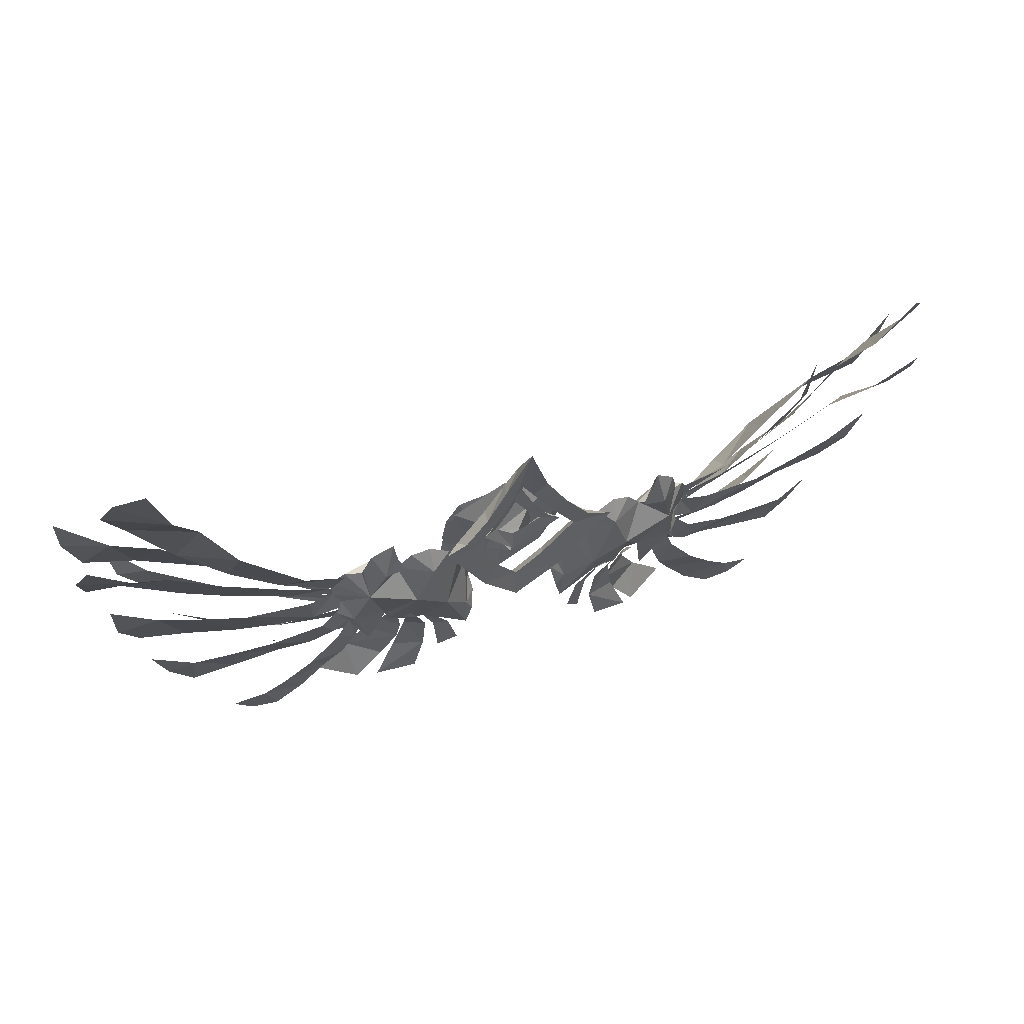
<metadata>
{"format":"obj","ext":"obj","renderer":"f3d","projection":"perspective","resolution":1024,"background":"white","views":[{"elev":44.0,"azim":-21.1,"up":"+Z"}]}
</metadata>
<code>
g common_back_90129
v -22.06 14.45 6.325
v -22.95 16.4 1.057
v -26.9 14.27 2.981
v -27.2 13.3 6.254
v -21.6 16.64 -6.796
v -21.52 15.89 -9.616
v -26.41 14.26 -1.041
v -25.03 15.74 -0.5342
v -19.65 13.19 -2.467
v -19.68 15.86 0.5908
v -9.565 9.882 7.73
v -12.99 11.75 6.221
v -13.72 9.337 11.9
v -11.14 8.792 11.01
v -9.662 13.77 1.813
v -13.36 13.35 3.593
v -7.418 13.06 4.284
v -17 13.08 -2.941
v -16.62 12.83 -2.8
v -14.95 12.81 -4.779
v -16.56 13.68 -4.982
v -10.12 13.51 -8.24
v -8.825 13.55 -11.99
v -11.26 15.28 -14.54
v -12.06 14.6 -9.007
v -19.36 17.73 -8.422
v -16.77 15.79 -8.708
v -16.85 17.47 -12.61
v -20.91 20.55 -12.51
v -22.61 20.21 -22.23
v -28.89 24.2 -21.76
v -23.63 22.38 -16.77
v -18.96 19.44 -17.68
v -13.38 15.8 -13.82
v -14.68 16.31 -18.7
v -20.2 17.68 -20.02
v -17.58 17.39 -14.15
v -13.94 13.83 -5.65
v -12.79 13.07 -5.328
v -16.24 15.54 -8.08
v -13.43 14.08 -7.979
v -17.51 14.14 -5.028
v -18.8 14.96 -4.789
v -42.55 19.77 5.451
v -42.04 24.51 -0.6167
v -49.61 26.33 0.8968
v -50.59 23.01 8.166
v -35.16 17.16 2.908
v -33.54 20.69 -1.149
v -34.63 16.68 -2.804
v -31.8 20.29 -7.106
v -38.17 23.51 -7.837
v -41.24 20.1 -2.909
v -26.43 18.4 -8.956
v -30.75 20.04 -10.87
v -31.26 17.57 -7.858
v -27.54 15.94 -5.832
v -24.4 15.01 -3.091
v -23.12 15.52 -5.784
v -42.4 23.3 5.759
v -40.37 16.62 10.9
v -33.8 14.78 7.236
v -34.67 19.67 3.706
v -55.34 17.48 19.87
v -48.81 17.64 16.67
v -51.75 24.71 8.973
v -58.83 22.84 12.85
v -27.35 13.81 5.07
v -26.9 14.27 2.981
v -48.68 3.094 34.49
v -45.04 6.264 29.08
v -53.68 12.51 26.78
v -56.72 8.033 33.68
v -40.21 7.866 20.66
v -47.53 13.76 18.75
v -34.09 13.76 8.018
v -31.41 10.04 11.49
v -25.64 11.34 8.625
v -26.93 13.54 4.877
v -54.26 10.32 19.33
v -49.05 12.78 15.58
v -54.86 18.46 11.12
v -59.79 14.64 15.46
v -42.11 13.24 11.29
v -47.12 18.44 6.786
v -51.16 15.01 6.312
v -45.94 14.98 4.327
v -47.05 21.38 -4.366
v -53.47 20.56 -2.011
v -39.17 14.04 3.197
v -40.12 19.3 -4.232
v -46.73 19.03 -8.43
v -41.29 18.17 -7.849
v -40.41 22.14 -14.49
v -46.72 22.41 -15.3
v -35.69 16.84 -6.516
v -34.13 20.49 -12.09
v -26.74 15.73 -6.078
v -28.64 14.32 -2.907
v -25.66 13.98 0.2681
v -24.61 14.18 -2.684
v -37.45 17.63 -17.49
v -34.34 17.04 -15.36
v -31.48 19.65 -20.1
v -35.45 19.81 -22.56
v -30.54 16.27 -12.13
v -27.8 18.7 -15.8
v 22.02 14.45 6.325
v 27.16 13.3 6.254
v 26.86 14.27 2.981
v 22.91 16.4 1.057
v 21.57 16.64 -6.796
v 24.99 15.74 -0.5342
v 26.37 14.26 -1.041
v 21.49 15.89 -9.616
v 19.62 13.19 -2.467
v 19.64 15.86 0.5908
v 9.528 9.882 7.73
v 11.1 8.792 11.01
v 13.68 9.337 11.9
v 12.96 11.75 6.221
v 9.625 13.77 1.813
v 7.381 13.06 4.284
v 13.32 13.35 3.593
v 16.96 13.08 -2.941
v 16.52 13.68 -4.976
v 14.92 12.81 -4.773
v 16.58 12.83 -2.8
v 10.08 13.51 -8.233
v 12.02 14.6 -9.001
v 11.22 15.28 -14.54
v 8.788 13.55 -11.98
v 19.33 17.72 -8.415
v 20.87 20.54 -12.5
v 16.82 17.46 -12.6
v 16.74 15.78 -8.701
v 22.58 20.2 -22.23
v 18.92 19.43 -17.67
v 23.6 22.37 -16.76
v 28.86 24.19 -21.75
v 13.34 15.8 -13.82
v 17.54 17.39 -14.14
v 20.16 17.69 -20.01
v 14.64 16.31 -18.69
v 12.76 13.07 -5.322
v 13.91 13.83 -5.644
v 16.2 15.54 -8.074
v 13.39 14.08 -7.973
v 17.48 14.13 -5.021
v 18.76 14.96 -4.782
v 49.58 26.34 0.9025
v 42.01 24.52 -0.611
v 42.52 19.78 5.457
v 50.55 23.02 8.171
v 33.5 20.69 -1.146
v 35.12 17.16 2.912
v 34.57 16.79 -2.76
v 41.13 20.29 -2.826
v 38.04 23.7 -7.746
v 31.71 20.4 -7.053
v 26.39 18.4 -8.952
v 27.51 15.94 -5.831
v 31.22 17.58 -7.854
v 30.72 20.05 -10.87
v 23.08 15.52 -5.784
v 24.36 15.01 -3.091
v 42.36 23.31 5.765
v 34.64 19.67 3.711
v 33.77 14.78 7.24
v 40.33 16.63 10.91
v 55.31 17.5 19.88
v 58.8 22.86 12.87
v 51.72 24.73 8.985
v 48.69 17.92 16.92
v 26.86 14.27 2.981
v 27.31 13.81 5.07
v 48.65 3.097 34.51
v 56.69 8.036 33.69
v 53.65 12.51 26.79
v 45.01 6.267 29.09
v 47.49 13.76 18.75
v 40.17 7.869 20.67
v 54.23 10.33 19.34
v 59.76 14.66 15.47
v 54.83 18.47 11.13
v 49.02 12.79 15.59
v 47.09 18.45 6.792
v 42.08 13.25 11.29
v 51.12 15.02 6.317
v 53.43 20.57 -2.005
v 47.02 21.39 -4.36
v 45.9 14.99 4.332
v 40.08 19.3 -4.229
v 39.13 14.04 3.201
v 46.66 19.32 -8.335
v 46.63 22.73 -15.19
v 40.32 22.38 -14.4
v 41.22 18.39 -7.775
v 34.05 20.64 -12.03
v 35.64 16.98 -6.468
v 26.7 15.77 -6.063
v 24.58 14.18 -2.684
v 25.63 13.98 0.2681
v 28.6 14.37 -2.893
v 37.42 17.64 -17.48
v 35.42 19.82 -22.55
v 31.45 19.66 -20.1
v 34.3 17.05 -15.36
v 27.76 18.7 -15.79
v 30.51 16.27 -12.12
v -5.104 10.92 14.65
v -4.059 9.032 13.65
v -7.341 8.731 10.22
v -9.453 10.28 10.55
v -2.08 11.18 18.3
v -5.779 7.795 15.84
v -3.005 7.985 19.8
v -1.786 13.08 12.84
v -0.001679 13.78 15.37
v -0.001673 12.49 13.33
v -1.214 11.93 12.03
v -8.951 7.649 12.45
v -1.467 9.244 17
v -0.001666 9.25 18.97
v -0.001672 10.96 21.23
v -5.618 9.983 1.439
v -12.02 6.857 12.11
v -4.243 12.76 2.667
v -3.403 10.74 3.736
v -3.316 11.38 10.08
v -4.336 12.11 10.16
v -5.609 9.683 10.86
v -0.001674 14.3 4.648
v -0.00167 13.26 3.411
v -2.253 11.07 13.4
v -0.001672 11.49 17.61
v -4.29 10.46 11.06
v -0.001672 13.34 6.306
v 5.101 10.92 14.65
v 9.449 10.28 10.55
v 7.338 8.731 10.22
v 4.055 9.032 13.65
v 2.077 11.18 18.3
v 3.002 7.985 19.8
v 5.776 7.795 15.84
v 1.782 13.08 12.84
v 1.211 11.93 12.03
v 8.948 7.649 12.45
v 1.463 9.244 17
v 5.615 9.983 1.439
v 4.24 12.76 2.667
v 12.02 6.857 12.11
v 3.4 10.74 3.736
v 3.313 11.38 10.08
v 4.333 12.11 10.16
v 5.605 9.683 10.86
v 2.25 11.07 13.4
v 4.287 10.46 11.06
v 5.679 19.34 3.859
v 3.026 21.16 3.267
v 1.1 19.58 7.762
v 3.675 18.35 8.21
v 3.811 21.15 0.3075
v 0.1439 21.17 -1.9
v 0.06617 21.98 1.142
v -4.101 20.95 0.3226
v -3.061 21 3.212
v -5.75 20.14 3.979
v -4.241 18.95 7.894
v -2.64 20.2 7.036
v -0.286 17.09 8.347
v -0.1664 17.63 11.34
v 5.429 18.69 8.742
v 4.03 18.19 5.836
v -4.18 18.36 5.162
v -5.88 19.45 8.439
v -0.2939 16.16 6.316
v 2.753 16.67 4.685
v 2.09 18.11 0.8025
v 2.77 20.47 0.1812
v -2.742 20.27 -0.09219
v -2.072 18.39 0.3083
v -3.133 17.09 3.996
v 4.826 18.4 1.314
v 6.639 19.62 -2.714
v 0.3066 20.02 -6.481
v 0.2585 19.33 -2.469
v -6.016 18.94 -3.023
v -4.519 18.43 0.247
v -8.945 18.39 3.106
v -7.483 16.91 9.239
v -3.689 16.09 6.94
v 1.786 15.24 5.21
v 3.466 16.17 7.869
v 2.939 16.81 1.294
v 0.1711 17.47 -0.6503
v -2.864 16.9 1.091
v -2.169 15.71 4.656
v -7.421 20.91 4.335
v -7.743 22.19 -0.1224
v 7.456 17.38 9.684
v 8.896 18.9 4.139
v -22.37 8.502 13.99
v -19.46 7.482 16.23
v -20.66 10.71 12.14
v -25.48 11.55 9.164
v -21.57 12.36 9.465
v -16.87 12.75 5.464
v -23.36 9.409 11.14
v -18.84 7.695 13.28
v -17.81 7.867 10.74
v -18.88 9.077 9.67
v -23.31 10.52 9.502
v -17.62 14.77 2.35
v -25.72 14.09 1.339
v -18.28 10.71 8.619
v -16.25 9.93 10.96
v -6.561 14.43 -0.227
v -9.346 14.5 -2.478
v -6.049 13.88 -3.176
v -6.594 12.84 -6.089
v -10.79 14.88 -4.96
v -16.29 14.42 -6.173
v -13.74 16.18 -1.074
v -18.94 14.02 -4.761
v -7.468 13.22 -8.913
v -13.47 14.11 -6.235
v -18.67 12.88 -2.774
v -15.31 12.84 -4.192
v -43.07 24.37 -6.332
v -48.39 24.19 -2.43
v -54.28 27.24 4.664
v -27.68 18.06 -5.371
v -25.2 14.29 1.51
v -25.56 14.39 0.1237
v -25.87 14.68 -0.9666
v -24.4 15.43 -3.091
v -26.9 14.27 2.981
v -34.96 20.72 -10.08
v -55.77 27.66 10.47
v -61.29 21.6 18.06
v -61.81 19.95 23.56
v -40.86 13.99 12.46
v -55.35 3.709 39.22
v -51.63 -0.4128 43.12
v -32.69 15.95 3.09
v -40.13 17.65 4.301
v -32.62 13.38 6.842
v -61.06 11.46 20.36
v -59.61 8.154 24.9
v -26.93 13.54 4.877
v -26.76 14.18 3.125
v -29.6 15.2 -1.545
v -30.44 12.99 3.593
v -56.47 18.23 2.61
v -57.22 15.48 9.449
v -26.76 14.18 3.125
v -34.44 17.08 -3.055
v -25.66 13.98 0.2681
v -29.93 17.83 -9.325
v -50.19 22.26 -12.27
v -52.42 21.34 -7.768
v -23.75 15.75 -8.327
v -25.5 16.93 -12.13
v -26.38 14.99 -6.807
v -39.19 19.66 -21.92
v -41.95 19.22 -19.69
v -24.61 14.18 -2.684
v -22.89 14.83 -5.494
v 22.34 8.502 13.99
v 20.62 10.71 12.14
v 19.43 7.482 16.23
v 25.45 11.55 9.164
v 16.83 12.75 5.464
v 21.54 12.36 9.465
v 23.32 9.409 11.14
v 17.77 7.867 10.74
v 18.8 7.695 13.28
v 18.85 9.077 9.67
v 23.28 10.52 9.502
v 17.59 14.77 2.35
v 25.68 14.09 1.339
v 18.25 10.71 8.619
v 16.21 9.93 10.96
v 9.309 14.5 -2.478
v 6.524 14.43 -0.227
v 6.012 13.88 -3.176
v 6.557 12.84 -6.089
v 10.76 14.88 -4.96
v 16.25 14.42 -6.173
v 13.43 14.11 -6.235
v 13.7 16.18 -1.074
v 18.34 14.72 -4.36
v 7.431 13.22 -8.913
v 18.63 12.88 -2.774
v 15.28 12.84 -4.192
v 42.93 24.6 -6.222
v 48.24 24.46 -2.305
v 54.24 27.25 4.67
v 27.6 18.11 -5.342
v 25.52 14.39 0.1237
v 25.16 14.29 1.51
v 25.83 14.68 -0.9666
v 24.36 15.43 -3.091
v 26.86 14.27 2.981
v 34.92 20.73 -10.08
v 55.74 27.67 10.47
v 61.78 19.97 23.57
v 61.26 21.62 18.08
v 40.83 14 12.47
v 34.06 13.76 8.022
v 31.38 10.05 11.49
v 55.32 3.713 39.23
v 51.59 -0.4098 43.14
v 25.6 11.34 8.625
v 26.89 13.54 4.877
v 40.1 17.65 4.305
v 32.65 15.96 3.094
v 32.59 13.38 6.846
v 61.03 11.47 20.38
v 59.58 8.166 24.92
v 26.89 13.54 4.877
v 26.72 14.18 3.125
v 29.56 15.21 -1.541
v 30.4 13 3.597
v 56.44 18.24 2.616
v 57.18 15.49 9.455
v 26.72 14.18 3.125
v 34.41 17.09 -3.051
v 25.63 13.98 0.2681
v 29.87 17.92 -9.289
v 50.1 22.6 -12.14
v 52.31 21.69 -7.645
v 25.47 16.94 -12.13
v 23.71 15.76 -8.324
v 26.35 15 -6.805
v 39.15 19.67 -21.92
v 41.92 19.23 -19.69
v 24.58 14.18 -2.684
v 22.85 14.83 -5.494
v -0.00166 6.179 27.29
v -0.04782 17.52 9.575
v 0.05355 16.95 12.89
v -0.06186 21.73 4.884
v 7.652 20.12 2.854
v 5.249 21.6 -1.413
v -0.8428 21.71 -4.227
v -0.09682 14.11 2.233
v -0.09682 14.11 2.233
v -9.583 18.6 -0.5777
v 10.13 21.18 -0.09535
v 9.021 20.79 0.05737
f 1 2 3
f 3 4 1
f 5 6 7
f 7 8 5
f 9 6 5
f 5 10 9
f 11 12 13
f 13 14 11
f 15 16 12
f 12 17 15
f 18 19 20
f 20 21 18
f 22 23 24
f 24 25 22
f 26 27 28
f 28 29 26
f 30 31 32
f 32 33 30
f 28 33 32
f 32 29 28
f 34 35 36
f 36 37 34
f 22 25 38
f 38 39 22
f 40 41 34
f 34 37 40
f 40 21 20
f 20 41 40
f 42 27 26
f 26 43 42
f 44 45 46
f 46 47 44
f 48 49 45
f 45 44 48
f 50 51 52
f 52 53 50
f 54 55 56
f 56 57 54
f 54 57 58
f 58 59 54
f 60 61 62
f 62 63 60
f 64 65 66
f 66 67 64
f 65 61 60
f 60 66 65
f 63 62 68
f 68 69 63
f 70 71 72
f 72 73 70
f 71 74 75
f 75 72 71
f 76 77 78
f 78 79 76
f 80 81 82
f 82 83 80
f 81 84 85
f 85 82 81
f 86 87 88
f 88 89 86
f 87 90 91
f 91 88 87
f 92 93 94
f 94 95 92
f 93 96 97
f 97 94 93
f 98 99 100
f 100 101 98
f 102 103 104
f 104 105 102
f 103 106 107
f 107 104 103
f 108 109 110
f 110 111 108
f 112 113 114
f 114 115 112
f 116 117 112
f 112 115 116
f 118 119 120
f 120 121 118
f 122 123 121
f 121 124 122
f 125 126 127
f 127 128 125
f 129 130 131
f 131 132 129
f 133 134 135
f 135 136 133
f 137 138 139
f 139 140 137
f 135 134 139
f 139 138 135
f 141 142 143
f 143 144 141
f 129 145 146
f 146 130 129
f 147 142 141
f 141 148 147
f 147 148 127
f 127 126 147
f 149 150 133
f 133 136 149
f 151 152 153
f 153 154 151
f 152 155 156
f 156 153 152
f 157 158 159
f 159 160 157
f 161 162 163
f 163 164 161
f 161 165 166
f 166 162 161
f 167 168 169
f 169 170 167
f 171 172 173
f 173 174 171
f 174 173 167
f 167 170 174
f 168 175 176
f 176 169 168
f 177 178 179
f 179 180 177
f 180 179 181
f 181 182 180
f 183 184 185
f 185 186 183
f 186 185 187
f 187 188 186
f 189 190 191
f 191 192 189
f 192 191 193
f 193 194 192
f 195 196 197
f 197 198 195
f 198 197 199
f 199 200 198
f 201 202 203
f 203 204 201
f 205 206 207
f 207 208 205
f 208 207 209
f 209 210 208
f 211 212 213
f 213 214 211
f 215 211 216
f 216 217 215
f 218 219 220
f 220 221 218
f 216 211 214
f 214 222 216
f 223 212 211
f 211 215 223
f 224 223 215
f 215 225 224
f 226 227 214
f 214 228 226
f 228 214 213
f 213 229 228
f 230 231 218
f 218 221 230
f 232 231 233
f 233 234 232
f 218 235 236
f 236 219 218
f 237 235 218
f 218 231 237
f 230 238 233
f 233 231 230
f 239 240 241
f 241 242 239
f 243 244 245
f 245 239 243
f 246 247 220
f 220 219 246
f 245 248 240
f 240 239 245
f 249 243 239
f 239 242 249
f 224 225 243
f 243 249 224
f 250 251 240
f 240 252 250
f 251 253 241
f 241 240 251
f 254 247 246
f 246 255 254
f 256 234 233
f 233 255 256
f 246 219 236
f 236 257 246
f 258 255 246
f 246 257 258
f 254 255 233
f 233 238 254
f 259 260 261
f 261 262 259
f 263 264 265
f 265 260 263
f 266 267 265
f 265 264 266
f 268 269 270
f 270 267 268
f 271 272 273
f 273 274 271
f 275 276 272
f 272 271 275
f 277 271 274
f 274 278 277
f 279 278 274
f 274 280 279
f 281 282 279
f 279 280 281
f 282 281 275
f 275 283 282
f 283 275 271
f 271 277 283
f 284 285 286
f 286 287 284
f 288 289 287
f 287 286 288
f 289 290 291
f 291 292 289
f 293 294 284
f 284 295 293
f 295 284 287
f 287 296 295
f 289 297 296
f 296 287 289
f 297 289 292
f 292 298 297
f 298 292 294
f 294 293 298
f 299 275 281
f 281 300 299
f 294 301 302
f 302 284 294
f 303 304 305
f 2 1 10
f 4 306 1
f 1 307 308
f 309 303 305
f 305 310 311
f 305 311 312
f 307 309 305
f 307 305 312
f 307 313 309
f 314 308 16
f 5 2 10
f 1 314 10
f 5 8 2
f 8 315 2
f 7 315 8
f 1 306 307
f 307 312 316
f 2 315 3
f 307 316 308
f 1 308 314
f 308 316 317
f 12 317 13
f 12 11 17
f 305 304 310
f 15 318 319
f 318 320 319
f 319 320 321
f 319 321 322
f 322 323 324
f 319 324 15
f 324 314 16
f 324 323 325
f 324 16 15
f 324 319 322
f 321 326 322
f 15 17 318
f 326 327 322
f 308 12 16
f 10 325 9
f 10 314 324
f 12 308 317
f 306 313 307
f 10 324 325
f 42 43 328
f 38 329 39
f 53 330 331
f 47 46 332
f 330 53 52
f 51 50 333
f 334 335 49
f 333 50 336
f 336 337 333
f 334 49 48
f 334 48 338
f 56 55 339
f 47 332 340
f 341 342 64
f 341 64 67
f 76 343 77
f 70 344 345
f 344 70 73
f 74 77 343
f 75 74 343
f 346 347 348
f 80 349 350
f 346 348 351
f 349 80 83
f 84 348 347
f 85 84 347
f 346 351 352
f 353 90 354
f 86 355 356
f 353 354 357
f 355 86 89
f 91 90 358
f 353 357 359
f 98 360 99
f 92 361 362
f 361 92 95
f 96 99 360
f 97 96 360
f 363 364 365
f 102 366 367
f 363 365 368
f 366 102 105
f 106 365 364
f 107 106 364
f 363 368 369
f 358 90 353
f 370 371 372
f 111 117 108
f 109 108 373
f 108 374 375
f 376 371 370
f 371 377 378
f 371 379 377
f 375 371 376
f 375 379 371
f 375 376 380
f 381 124 374
f 112 117 111
f 108 117 381
f 112 111 113
f 113 111 382
f 114 113 382
f 108 375 373
f 375 383 379
f 111 110 382
f 375 374 383
f 108 381 374
f 374 384 383
f 121 120 384
f 121 123 118
f 371 378 372
f 122 385 386
f 386 385 387
f 385 388 387
f 385 389 388
f 389 390 391
f 385 122 392
f 392 124 381
f 392 393 390
f 392 122 124
f 392 389 385
f 388 389 394
f 122 386 123
f 394 389 391
f 374 124 121
f 117 392 381
f 121 384 374
f 373 375 380
f 117 393 392
f 149 395 150
f 146 145 396
f 397 158 398
f 399 151 154
f 158 397 159
f 157 160 400
f 155 401 402
f 157 400 403
f 404 403 400
f 156 155 402
f 405 156 402
f 164 163 406
f 407 399 154
f 408 409 171
f 171 409 172
f 410 411 412
f 413 177 414
f 412 411 415
f 177 413 178
f 412 182 410
f 182 181 410
f 415 411 416
f 417 418 419
f 420 183 421
f 419 418 422
f 183 420 184
f 419 188 417
f 188 187 417
f 422 418 423
f 194 424 425
f 426 189 427
f 425 424 428
f 189 426 190
f 194 193 429
f 428 424 430
f 431 201 204
f 432 195 433
f 195 432 196
f 204 200 431
f 200 199 431
f 434 435 436
f 437 205 438
f 436 435 439
f 205 437 206
f 436 210 434
f 210 209 434
f 439 435 440
f 194 429 424
f 217 225 215
f 214 227 222
f 217 441 225
f 237 231 232
f 244 243 225
f 240 248 252
f 244 225 441
f 255 258 256
f 269 442 270
f 299 276 275
f 294 292 443
f 444 261 260
f 444 260 265
f 444 265 267
f 444 267 270
f 261 444 270
f 262 261 442
f 263 260 259
f 268 267 266
f 280 445 446
f 280 446 447
f 278 448 277
f 278 279 448
f 279 282 448
f 448 282 283
f 277 448 283
f 295 449 293
f 296 449 295
f 296 297 449
f 298 449 297
f 293 449 298
f 447 281 280
f 447 300 281
f 445 280 274
f 274 273 445
f 291 443 292
f 288 290 289
f 288 450 290
f 302 285 284
f 302 451 285
f 446 445 452
f 442 261 270
f 294 443 301
f 322 327 323
f 389 392 390
g common_back_90129
v -13.64 8.164 8.48
v -15.99 9.102 2.834
v -11.24 10.05 -0.4188
v -9.565 9.882 7.73
v 13.61 8.164 8.48
v 9.528 9.882 7.73
v 11.21 10.05 -0.4188
v 15.96 9.102 2.834
v -1.467 9.244 17
v -3.005 7.985 19.8
v -5.779 7.795 15.84
v -4.059 9.032 13.65
v -7.341 8.731 10.22
v -8.951 7.649 12.45
v -12.02 6.857 12.11
v -5.618 9.983 1.439
v -3.403 10.74 3.736
v -2.253 11.07 13.4
v -4.29 10.46 11.06
v -3.316 11.38 10.08
v -1.214 11.93 12.03
v -0.001672 11.49 17.61
v -0.001673 12.49 13.33
v -0.001672 13.34 6.306
v -0.001671 13.27 3.756
v -0.00167 13.26 3.411
v 3.313 11.38 10.08
v -0.001664 12 -0.358
v -0.001671 14.47 -2.638
v -4.243 12.76 2.667
v -3.403 10.74 3.736
v -0.001662 11.98 -4.609
v -0.001671 14.39 -2.702
v -0.001664 12 -0.358
v -0.001662 11.98 -4.609
v -0.001666 9.25 18.97
v -0.00166 6.179 27.29
v 1.463 9.244 17
v 4.055 9.032 13.65
v 5.776 7.795 15.84
v 3.002 7.985 19.8
v 7.338 8.731 10.22
v 8.948 7.649 12.45
v 3.4 10.74 3.736
v 5.615 9.983 1.439
v 12.02 6.857 12.11
v 2.25 11.07 13.4
v 1.211 11.93 12.03
v 4.287 10.46 11.06
v 3.4 10.74 3.736
v 4.24 12.76 2.667
v -7.627 12.2 -3.938
v -7.468 13.22 -8.913
v -6.594 12.84 -6.089
v -22.37 8.502 13.99
v -20.75 7.288 10.94
v -19.46 7.482 16.23
v -18.28 10.71 8.619
v -22.65 9.354 5.569
v -24.49 12.11 -0.8236
v -19.65 13.19 -2.467
v -25.72 14.09 1.339
v -26.41 14.26 -1.041
v -26.9 14.27 2.981
v -27.2 13.3 6.254
v -25.48 11.55 9.164
v -23.36 9.409 11.14
v -18.88 9.077 9.67
v -17.81 7.867 10.74
v -23.31 10.52 9.502
v -6.049 13.88 -3.176
v -16.25 9.93 10.96
v -6.561 14.43 -0.227
v -7.418 13.06 4.284
v -11.14 8.792 11.01
v -21.52 15.89 -9.616
v -18.94 14.02 -4.761
v -16.29 14.42 -6.173
v -18.84 7.695 13.28
v -13.72 9.337 11.9
v -13.47 14.11 -6.235
v 19.64 15.86 0.5908
v 19.62 13.19 -2.467
v 18.34 14.72 -4.36
v 7.59 12.2 -3.938
v 6.557 12.84 -6.089
v 7.431 13.22 -8.913
v 22.34 8.502 13.99
v 19.43 7.482 16.23
v 20.71 7.288 10.94
v 22.61 9.354 5.569
v 18.25 10.71 8.619
v 24.46 12.11 -0.8236
v 19.62 13.19 -2.467
v 26.37 14.26 -1.041
v 25.68 14.09 1.339
v 26.86 14.27 2.981
v 27.16 13.3 6.254
v 25.45 11.55 9.164
v 23.32 9.409 11.14
v 17.77 7.867 10.74
v 18.85 9.077 9.67
v 23.28 10.52 9.502
v 6.012 13.88 -3.176
v 16.21 9.93 10.96
v 6.524 14.43 -0.227
v 7.381 13.06 4.284
v 11.1 8.792 11.01
v 21.49 15.89 -9.616
v 18.34 14.72 -4.36
v 16.25 14.42 -6.173
v 18.8 7.695 13.28
v 13.68 9.337 11.9
v 13.43 14.11 -6.235
v -5.609 9.683 10.86
v -3.316 11.38 10.08
v -0.00167 13.26 3.411
v -0.001672 13.34 6.306
v -0.001671 14.47 -2.638
v 4.24 12.76 2.667
v -0.001662 11.98 -4.609
v -0.001662 11.98 -4.609
v -0.001671 14.39 -2.702
v -0.001671 14.47 -2.638
v -5.618 9.983 1.439
v 5.605 9.683 10.86
v -0.001671 13.27 3.756
v -0.001672 13.34 6.306
v -0.00167 13.26 3.411
v 5.615 9.983 1.439
f 453 454 455
f 455 456 453
f 457 458 459
f 459 460 457
f 461 462 463
f 463 464 461
f 465 464 463
f 463 466 465
f 465 467 468
f 468 469 465
f 470 471 472
f 472 473 470
f 474 470 473
f 473 475 474
f 476 477 478
f 478 479 476
f 480 481 482
f 482 483 480
f 484 482 481
f 481 485 484
f 486 469 468
f 468 487 486
f 461 488 489
f 489 462 461
f 490 491 492
f 492 493 490
f 494 495 492
f 492 491 494
f 494 496 497
f 497 498 494
f 499 500 479
f 479 501 499
f 474 475 500
f 500 499 474
f 480 502 503
f 503 481 480
f 486 487 497
f 497 496 486
f 490 493 489
f 489 488 490
f 504 505 506
f 507 508 509
f 454 510 511
f 512 513 511
f 512 514 515
f 516 511 517
f 517 511 518
f 519 508 507
f 508 520 521
f 511 508 519
f 511 520 508
f 511 519 522
f 504 506 523
f 510 453 524
f 504 523 525
f 504 526 455
f 527 453 456
f 454 453 510
f 512 515 528
f 528 513 512
f 454 513 529
f 454 530 455
f 454 529 530
f 511 510 520
f 518 511 522
f 508 531 509
f 455 526 456
f 513 454 511
f 511 516 514
f 512 511 514
f 453 532 524
f 508 521 531
f 453 527 532
f 504 455 505
f 455 530 533
f 504 525 526
f 455 533 505
f 534 535 536
f 537 538 539
f 540 541 542
f 460 543 544
f 545 543 546
f 545 547 548
f 549 550 543
f 550 551 543
f 552 540 542
f 542 553 554
f 543 552 542
f 543 542 554
f 543 555 552
f 537 556 538
f 544 557 457
f 537 558 556
f 537 459 559
f 560 458 457
f 460 544 457
f 545 561 547
f 561 545 546
f 460 562 546
f 460 459 563
f 460 563 562
f 543 554 544
f 551 555 543
f 542 541 564
f 459 458 559
f 546 543 460
f 543 548 549
f 545 548 543
f 457 557 565
f 542 564 553
f 457 565 560
f 537 539 459
f 459 566 563
f 537 559 558
f 459 539 566
f 567 478 472
f 568 569 570
f 571 572 573
f 574 575 576
f 466 467 465
f 472 471 567
f 577 482 484
f 495 494 498
f 501 479 578
f 579 580 581
f 479 478 578
f 582 484 503

</code>
